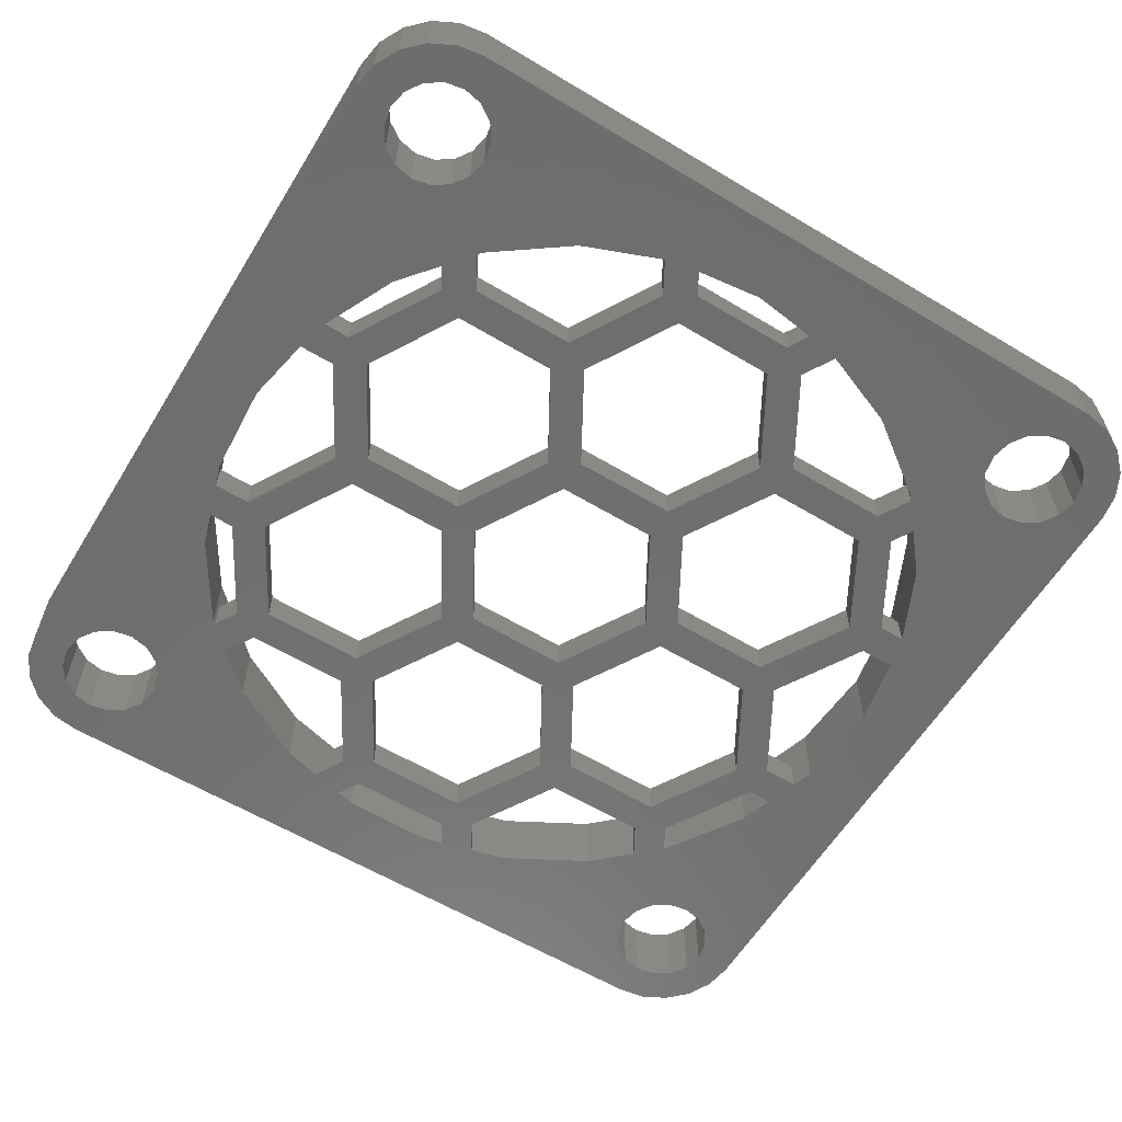
<metadata>
{"format":"stl","ext":"stl","renderer":"f3d","projection":"perspective","resolution":1024,"background":"white","views":[{"elev":-60.1,"azim":58.5,"up":"+Z"}]}
</metadata>
<code>
# stl→obj: 418 verts, 924 faces
v -8.754 1.5 0
v -9.714 1.5 0
v -9.234 2.331 0
v -10.36 1.871 0
v -10.11 2.836 0
v -9.445 8.66 0
v -7.51 7.336 0
v -8.559 6.219 0
v -8.66 9.445 0
v -8.55 10 0
v -8.975 8.975 0
v -10.55 8.66 0
v -9.837 3.895 0
v -10 8.55 0
v -12.5 10 0
v -10.5 1.326 0
v -10.36 -1.871 0
v -12.5 -10 0
v -10.5 -1.326 0
v -11.03 8.975 0
v -11.03 -8.975 0
v -11.34 -9.445 0
v -11.45 -10 0
v -8.975 -8.975 0
v -6.835 -8.055 0
v -8.66 -9.445 0
v -7.51 -7.336 0
v -9.445 -8.66 0
v -8.559 -6.219 0
v -10 -8.55 0
v -10.55 -8.66 0
v -9.837 -3.895 0
v -10.11 -2.836 0
v -5.676 -3.831 0
v -6.636 -3.831 0
v -6.156 -3 0
v -8.754 -1.5 0
v -9.714 -1.5 0
v -9.234 -2.331 0
v -5.676 6.831 0
v -6.636 6.831 0
v -6.156 7.663 0
v -6.835 8.055 0
v -3.558 9.163 0
v -3.078 8.331 0
v -5.676 3.831 0
v -6.636 3.831 0
v -6.156 3 0
v -2.598 -9.163 0
v -3.558 -9.163 0
v -3.078 -8.331 0
v -5.676 -6.831 0
v -6.636 -6.831 0
v -6.156 -7.663 0
v -2.598 1.5 0
v -3.558 1.5 0
v -3.078 2.331 0
v 0.48 -3.831 0
v -0.48 -3.831 0
v 0 -3 0
v -2.598 -1.5 0
v -3.558 -1.5 0
v -3.078 -2.331 0
v 0.48 6.831 0
v -0.48 6.831 0
v 0 7.663 0
v -2.598 9.163 0
v 2.598 9.163 0
v 3.078 8.331 0
v 0.48 3.831 0
v -0.48 3.831 0
v 0 3 0
v 3.558 -9.163 0
v 2.598 -9.163 0
v 3.078 -8.331 0
v 0.48 -6.831 0
v -0.48 -6.831 0
v 0 -7.663 0
v 3.558 1.5 0
v 2.598 1.5 0
v 3.078 2.331 0
v 6.636 -3.831 0
v 5.676 -3.831 0
v 6.156 -3 0
v 3.558 -1.5 0
v 2.598 -1.5 0
v 3.078 -2.331 0
v 6.636 6.831 0
v 5.676 6.831 0
v 6.156 7.663 0
v 3.558 9.163 0
v 6.774 8.019 0
v 7.563 7.366 0
v 6.636 3.831 0
v 5.676 3.831 0
v 6.156 3 0
v 6.774 -8.019 0
v 6.636 -6.831 0
v 7.563 -7.366 0
v 5.676 -6.831 0
v 6.156 -7.663 0
v 9.714 1.5 0
v 8.754 1.5 0
v 9.234 2.331 0
v 10.34 1.864 0
v 10.16 2.863 0
v 9.714 -1.5 0
v 8.754 -1.5 0
v 9.234 -2.331 0
v 12.5 -10 0
v 10.58 0 0
v 12.5 10 0
v 10.16 -2.863 0
v 11.34 -9.445 0
v 11.03 -8.975 0
v 11.34 9.445 0
v 11.45 10 0
v 9.271 -5.097 0
v 10.55 -8.66 0
v 10.34 -1.864 0
v 10 -8.55 0
v 7.712 -7.243 0
v 9.445 -8.66 0
v 8.975 -8.975 0
v 8.66 -9.445 0
v 8.55 -10 0
v 11.45 -10 0
v 12.38 -10.77 0
v 11.34 -10.55 0
v 12.02 -11.47 0
v 11.03 -11.03 0
v 11.47 -12.02 0
v 12.38 10.77 0
v 11.34 10.55 0
v 10.55 -11.34 0
v 10.77 -12.38 0
v 10 -11.45 0
v 10 -12.5 0
v 9.445 -11.34 0
v 8.975 -11.03 0
v 5.669 -8.933 0
v 8.66 -10.55 0
v 3.558 -9.926 0
v 2.598 -10.19 0
v 0.6643 -10.56 0
v -10 -12.5 0
v -3.558 -9.881 0
v -2.598 -10.19 0
v -6.744 -8.152 0
v -8.55 -10 0
v -4.505 -9.573 0
v -8.975 -11.03 0
v -1.982 -10.39 0
v -8.66 -10.55 0
v -9.445 -11.34 0
v -10 -11.45 0
v -10.77 -12.38 0
v -10.55 -11.34 0
v -11.47 -12.02 0
v -11.03 -11.03 0
v -12.38 -10.77 0
v -11.34 -10.55 0
v -12.02 -11.47 0
v 12.02 11.47 0
v 11.03 11.03 0
v 11.47 12.02 0
v 10.55 11.34 0
v 10.77 12.38 0
v 10 11.45 0
v 10 12.5 0
v 9.445 11.34 0
v 8.975 11.03 0
v 8.975 8.975 0
v 8.66 9.445 0
v 8.55 10 0
v 5.669 8.933 0
v 8.66 10.55 0
v 3.558 9.926 0
v 2.598 10.19 0
v 0.6643 10.56 0
v -10 12.5 0
v -1.982 10.39 0
v -3.558 9.881 0
v -2.598 10.19 0
v -8.975 11.03 0
v -4.505 9.573 0
v -6.744 8.152 0
v -8.66 10.55 0
v -9.445 11.34 0
v -10 11.45 0
v -10.77 12.38 0
v -10.55 11.34 0
v -11.47 12.02 0
v -11.03 11.03 0
v -12.02 11.47 0
v -11.34 10.55 0
v -12.38 10.77 0
v -11.45 10 0
v -11.34 9.445 0
v 11.03 8.975 0
v 9.271 5.097 0
v 10.55 8.66 0
v 10 8.55 0
v 7.712 7.243 0
v 9.445 8.66 0
v -8.975 -8.975 2
v -6.744 -8.152 2
v -8.559 -6.219 2
v -8.66 -9.445 2
v -8.55 -10 2
v -9.445 -8.66 2
v -10.55 -8.66 2
v -9.837 -3.895 2
v -10 -8.55 2
v -12.5 -10 2
v -10.5 -1.326 2
v -9.837 3.895 2
v -12.5 10 2
v -10.5 1.326 2
v -11.03 -8.975 2
v -11.03 8.975 2
v -11.34 9.445 2
v -11.45 10 2
v -8.66 9.445 2
v -6.744 8.152 2
v -8.55 10 2
v -8.975 8.975 2
v -8.559 6.219 2
v -9.445 8.66 2
v -10 8.55 2
v -10.55 8.66 2
v 12.5 10 2
v 10.58 0 2
v 12.5 -10 2
v 10.25 -2.631 2
v 10.25 2.631 2
v 11.34 9.445 2
v 11.03 8.975 2
v 11.34 -9.445 2
v 11.45 -10 2
v 11.03 -8.975 2
v 9.271 5.097 2
v 10.55 8.66 2
v 10 8.55 2
v 7.712 7.243 2
v 9.445 8.66 2
v 8.975 8.975 2
v 8.66 9.445 2
v 5.669 8.933 2
v 8.55 10 2
v 11.45 10 2
v 12.38 10.77 2
v 11.34 10.55 2
v 12.02 11.47 2
v 11.03 11.03 2
v 11.47 12.02 2
v 12.38 -10.77 2
v 11.34 -10.55 2
v 10.55 11.34 2
v 10.77 12.38 2
v 10 11.45 2
v 10 12.5 2
v 9.445 11.34 2
v 8.975 11.03 2
v 8.66 10.55 2
v 3.269 10.06 2
v 0.6643 10.56 2
v -10 12.5 2
v -4.505 9.573 2
v -1.982 10.39 2
v -8.66 10.55 2
v -8.975 11.03 2
v -9.445 11.34 2
v -10 11.45 2
v -10.77 12.38 2
v -10.55 11.34 2
v -11.47 12.02 2
v -11.03 11.03 2
v -12.38 10.77 2
v -11.34 10.55 2
v -12.02 11.47 2
v 12.02 -11.47 2
v 11.03 -11.03 2
v 11.47 -12.02 2
v 10.55 -11.34 2
v 10.77 -12.38 2
v 10 -11.45 2
v 10 -12.5 2
v 9.445 -11.34 2
v 8.975 -11.03 2
v 8.66 -9.445 2
v 5.669 -8.933 2
v 8.55 -10 2
v 8.66 -10.55 2
v 3.269 -10.06 2
v 0.6643 -10.56 2
v -10 -12.5 2
v -1.982 -10.39 2
v -4.505 -9.573 2
v -8.66 -10.55 2
v -8.975 -11.03 2
v -9.445 -11.34 2
v -10 -11.45 2
v -10.77 -12.38 2
v -10.55 -11.34 2
v -11.47 -12.02 2
v -11.03 -11.03 2
v -12.02 -11.47 2
v -11.34 -10.55 2
v -12.38 -10.77 2
v -11.45 -10 2
v -11.34 -9.445 2
v 9.271 -5.097 2
v 10.55 -8.66 2
v 10 -8.55 2
v 7.712 -7.243 2
v 9.445 -8.66 2
v 8.975 -8.975 2
v -3.558 -9.881 1
v -2.598 -10.19 1
v -7.51 -7.336 1
v -6.835 -8.055 1
v -10.36 -1.871 1
v -10.11 -2.836 1
v -10.11 2.836 1
v -10.36 1.871 1
v -6.835 8.055 1
v -7.51 7.336 1
v -3.558 9.881 1
v -2.598 10.19 1
v 2.598 10.19 1
v 3.269 10.06 1
v 3.558 9.926 1
v 6.774 8.019 1
v 7.563 7.366 1
v 10.16 2.863 1
v 10.25 2.631 1
v 10.34 1.864 1
v 10.34 -1.864 1
v 10.25 -2.631 1
v 10.16 -2.863 1
v 6.774 -8.019 1
v 7.563 -7.366 1
v 3.558 -9.926 1
v 3.269 -10.06 1
v 2.598 -10.19 1
v 3.558 9.163 1
v 6.636 6.831 1
v 5.676 6.831 1
v 6.156 7.663 1
v 9.234 2.331 1
v 8.754 1.5 1
v 9.714 1.5 1
v 9.234 -2.331 1
v 9.714 -1.5 1
v 8.754 -1.5 1
v 6.636 3.831 1
v 6.156 3 1
v 5.676 3.831 1
v 3.078 8.331 1
v 2.598 9.163 1
v 0.48 6.831 1
v -0.48 6.831 1
v 0 7.663 1
v 6.636 -3.831 1
v 5.676 -3.831 1
v 6.156 -3 1
v 6.636 -6.831 1
v 5.676 -6.831 1
v 6.156 -7.663 1
v 3.558 -1.5 1
v 3.078 -2.331 1
v 3.558 1.5 1
v 2.598 1.5 1
v 2.598 -1.5 1
v 0.48 3.831 1
v 3.078 2.331 1
v 0 3 1
v -0.48 3.831 1
v -2.598 9.163 1
v -3.078 8.331 1
v 3.558 -9.163 1
v 3.078 -8.331 1
v 2.598 -9.163 1
v -8.754 -1.5 1
v -9.714 -1.5 1
v -9.234 -2.331 1
v -5.676 3.831 1
v -6.636 3.831 1
v -6.156 3 1
v -8.754 1.5 1
v -9.714 1.5 1
v -9.234 2.331 1
v -5.676 -6.831 1
v -6.636 -6.831 1
v -6.156 -7.663 1
v -3.558 -9.163 1
v -3.078 -8.331 1
v -5.676 -3.831 1
v -6.636 -3.831 1
v -6.156 -3 1
v -2.598 -1.5 1
v -3.558 -1.5 1
v -3.078 -2.331 1
v -3.558 9.163 1
v -5.676 6.831 1
v -6.636 6.831 1
v -6.156 7.663 1
v -2.598 1.5 1
v -3.558 1.5 1
v -3.078 2.331 1
v 0.48 -6.831 1
v -0.48 -6.831 1
v 0 -7.663 1
v -2.598 -9.163 1
v 0.48 -3.831 1
v -0.48 -3.831 1
v 0 -3 1
f 1 2 3
f 4 3 2
f 3 4 5
f 6 7 8
f 7 9 10
f 7 11 9
f 7 6 11
f 12 8 13
f 8 14 6
f 15 13 5
f 15 5 4
f 15 4 16
f 8 12 14
f 17 18 19
f 19 18 16
f 13 20 12
f 18 21 22
f 15 16 18
f 18 22 23
f 13 15 20
f 24 25 26
f 25 24 27
f 28 27 24
f 27 28 29
f 30 29 28
f 31 29 30
f 29 31 32
f 21 32 31
f 18 32 21
f 33 18 17
f 32 18 33
f 34 35 36
f 35 37 36
f 38 37 39
f 39 37 35
f 40 41 42
f 41 43 42
f 43 41 7
f 40 44 45
f 40 42 44
f 46 47 40
f 41 40 47
f 1 47 48
f 1 3 47
f 37 38 1
f 2 1 38
f 17 39 33
f 39 17 38
f 49 50 51
f 50 52 51
f 53 52 54
f 54 52 50
f 55 56 57
f 56 46 57
f 47 46 48
f 48 46 56
f 58 59 60
f 59 61 60
f 62 61 63
f 63 61 59
f 64 65 66
f 65 67 66
f 44 67 45
f 45 67 65
f 64 68 69
f 64 66 68
f 70 71 64
f 65 64 71
f 55 71 72
f 55 57 71
f 61 62 55
f 56 55 62
f 34 62 63
f 34 36 62
f 52 53 34
f 35 34 53
f 25 53 54
f 53 25 27
f 73 74 75
f 74 76 75
f 77 76 78
f 78 76 74
f 79 80 81
f 80 70 81
f 71 70 72
f 72 70 80
f 82 83 84
f 83 85 84
f 86 85 87
f 87 85 83
f 88 89 90
f 89 91 90
f 68 91 69
f 69 91 89
f 88 92 93
f 94 95 88
f 89 88 95
f 88 90 92
f 79 95 96
f 79 81 95
f 85 86 79
f 80 79 86
f 58 86 87
f 58 60 86
f 76 77 58
f 59 58 77
f 49 77 78
f 77 49 51
f 97 98 99
f 100 98 101
f 101 98 97
f 102 103 104
f 103 94 104
f 95 94 96
f 96 94 103
f 104 105 102
f 105 104 106
f 107 108 102
f 103 102 108
f 82 108 109
f 82 84 108
f 98 100 82
f 83 82 100
f 73 100 101
f 100 73 75
f 110 111 112
f 105 112 111
f 113 114 115
f 112 116 117
f 106 112 105
f 118 115 119
f 114 120 111
f 114 113 120
f 118 119 121
f 122 121 123
f 115 118 113
f 122 123 124
f 97 124 125
f 97 125 126
f 121 122 118
f 127 110 128
f 114 110 127
f 129 128 130
f 111 110 114
f 131 130 132
f 112 117 133
f 134 133 117
f 128 129 127
f 130 131 129
f 135 132 136
f 132 135 131
f 137 136 138
f 136 137 135
f 138 139 137
f 138 140 139
f 141 126 142
f 124 99 122
f 124 97 99
f 143 142 140
f 143 140 138
f 126 141 97
f 142 143 141
f 74 143 144
f 143 74 73
f 138 144 143
f 138 145 144
f 146 145 138
f 147 49 148
f 50 49 147
f 146 147 148
f 26 149 150
f 149 26 25
f 151 150 149
f 152 147 146
f 146 148 153
f 145 146 153
f 151 154 150
f 151 152 154
f 147 152 151
f 152 146 155
f 146 156 155
f 157 156 146
f 156 157 158
f 159 158 157
f 158 159 160
f 161 162 163
f 160 163 162
f 163 160 159
f 133 134 164
f 165 164 134
f 164 165 166
f 167 166 165
f 166 167 168
f 169 168 167
f 169 170 168
f 171 170 169
f 172 170 171
f 173 92 174
f 174 92 175
f 176 175 92
f 175 176 177
f 178 177 176
f 177 178 172
f 172 178 170
f 91 68 178
f 179 178 68
f 179 170 178
f 180 170 179
f 181 180 182
f 183 67 44
f 67 183 184
f 185 183 186
f 10 43 7
f 43 10 187
f 10 186 187
f 188 186 10
f 185 186 188
f 183 185 181
f 183 181 184
f 184 181 182
f 181 185 189
f 181 189 190
f 180 181 170
f 191 190 192
f 190 191 181
f 193 192 194
f 195 194 196
f 192 193 191
f 197 196 198
f 20 15 199
f 162 161 23
f 199 15 198
f 23 161 18
f 197 198 15
f 194 195 193
f 196 197 195
f 200 112 106
f 112 200 116
f 201 200 106
f 200 201 202
f 202 201 203
f 204 203 201
f 203 204 205
f 205 204 173
f 93 173 204
f 92 173 93
f 109 120 113
f 108 107 109
f 120 109 107
f 206 207 208
f 207 209 210
f 207 206 209
f 208 211 206
f 212 208 213
f 208 214 211
f 215 213 216
f 208 212 214
f 217 218 219
f 219 218 216
f 213 220 212
f 218 221 222
f 215 216 218
f 218 222 223
f 213 215 220
f 224 225 226
f 227 225 224
f 225 227 228
f 229 228 227
f 230 228 229
f 231 228 230
f 228 231 217
f 218 217 221
f 221 217 231
f 232 233 234
f 235 234 233
f 236 237 238
f 234 239 240
f 241 234 235
f 242 238 243
f 237 236 233
f 242 243 244
f 245 244 246
f 238 242 236
f 245 246 247
f 245 247 248
f 249 248 250
f 244 245 242
f 251 232 252
f 237 232 251
f 253 252 254
f 233 232 237
f 255 254 256
f 234 240 257
f 258 257 240
f 252 253 251
f 254 255 253
f 259 256 260
f 256 259 255
f 261 260 262
f 260 261 259
f 262 263 261
f 262 264 263
f 249 250 265
f 248 249 245
f 266 265 264
f 266 264 262
f 265 266 249
f 262 267 266
f 268 267 262
f 269 226 225
f 268 269 270
f 267 268 270
f 269 271 226
f 269 272 271
f 269 268 272
f 272 268 273
f 268 274 273
f 275 274 268
f 274 275 276
f 277 276 275
f 276 277 278
f 279 280 281
f 278 281 280
f 281 278 277
f 257 258 282
f 283 282 258
f 282 283 284
f 285 284 283
f 284 285 286
f 287 286 285
f 287 288 286
f 289 288 287
f 290 288 289
f 291 292 293
f 293 292 294
f 295 294 292
f 294 295 290
f 290 295 288
f 296 288 295
f 297 296 298
f 210 299 207
f 300 299 210
f 301 299 300
f 297 299 301
f 299 297 298
f 297 301 302
f 297 302 303
f 296 297 288
f 304 303 305
f 303 304 297
f 306 305 307
f 308 307 309
f 305 306 304
f 310 309 311
f 220 215 312
f 280 279 223
f 312 215 311
f 223 279 218
f 310 311 215
f 307 308 306
f 309 310 308
f 234 241 239
f 313 241 235
f 241 313 314
f 314 313 315
f 316 315 313
f 315 316 317
f 317 316 318
f 318 316 291
f 292 291 316
f 136 284 286
f 284 136 132
f 284 130 282
f 130 284 132
f 282 128 257
f 128 282 130
f 257 110 234
f 110 257 128
f 234 112 232
f 112 234 110
f 232 133 252
f 133 232 112
f 252 164 254
f 164 252 133
f 254 166 256
f 166 254 164
f 166 260 256
f 260 166 168
f 168 262 260
f 262 168 170
f 170 268 262
f 268 170 181
f 181 275 268
f 275 181 191
f 191 277 275
f 277 191 193
f 195 277 193
f 277 195 281
f 197 281 195
f 281 197 279
f 15 279 197
f 279 15 218
f 18 218 15
f 218 18 215
f 161 215 18
f 215 161 310
f 163 310 161
f 310 163 308
f 159 308 163
f 308 159 306
f 159 304 306
f 304 159 157
f 157 297 304
f 297 157 146
f 146 288 297
f 288 146 138
f 138 286 288
f 286 138 136
f 319 298 320
f 153 320 298
f 320 153 148
f 298 319 299
f 151 319 147
f 319 151 299
f 151 207 299
f 207 151 149
f 208 321 29
f 207 321 208
f 321 207 322
f 149 322 207
f 322 149 25
f 29 321 27
f 208 32 213
f 32 208 29
f 216 323 19
f 216 324 323
f 213 324 216
f 32 324 213
f 324 32 33
f 19 323 17
f 216 16 219
f 16 216 19
f 217 325 13
f 219 325 217
f 325 219 326
f 16 326 219
f 326 16 4
f 13 325 5
f 217 8 228
f 8 217 13
f 225 327 187
f 225 328 327
f 228 328 225
f 8 328 228
f 328 8 7
f 187 327 43
f 187 269 225
f 269 187 186
f 269 329 270
f 186 329 269
f 329 186 183
f 330 270 329
f 182 330 184
f 330 182 270
f 182 267 270
f 267 182 180
f 267 331 266
f 180 331 267
f 331 180 179
f 266 331 332
f 333 266 332
f 266 333 249
f 176 333 178
f 333 176 249
f 249 334 245
f 176 334 249
f 334 176 92
f 335 245 334
f 204 335 93
f 335 204 245
f 201 245 204
f 245 201 242
f 336 201 106
f 201 336 242
f 236 336 337
f 336 236 242
f 338 236 337
f 233 338 111
f 338 233 236
f 105 111 338
f 339 111 120
f 111 339 233
f 235 339 340
f 339 235 233
f 113 118 341
f 341 235 340
f 313 341 118
f 341 313 235
f 122 313 118
f 313 122 316
f 342 316 343
f 122 343 316
f 343 122 99
f 316 342 292
f 141 342 97
f 342 141 292
f 292 344 295
f 141 344 292
f 344 141 143
f 295 344 345
f 346 295 345
f 295 346 296
f 145 346 144
f 346 145 296
f 145 298 296
f 298 145 153
f 333 332 347
f 334 348 335
f 349 348 350
f 350 348 334
f 351 337 336
f 337 351 338
f 352 353 351
f 338 351 353
f 354 340 339
f 354 339 355
f 340 354 341
f 353 352 355
f 356 355 352
f 357 352 351
f 357 358 352
f 348 349 357
f 359 357 349
f 347 349 350
f 347 360 349
f 361 347 332
f 361 332 331
f 347 361 360
f 361 362 360
f 363 362 364
f 364 362 361
f 355 356 354
f 356 365 354
f 366 365 367
f 367 365 356
f 368 342 343
f 365 366 368
f 369 368 366
f 370 368 369
f 371 366 367
f 371 372 366
f 373 374 371
f 375 371 374
f 376 374 377
f 376 378 374
f 362 363 376
f 379 376 363
f 380 363 364
f 363 380 381
f 357 359 358
f 359 373 358
f 374 373 377
f 377 373 359
f 368 370 342
f 369 382 370
f 382 345 344
f 383 382 369
f 384 382 383
f 382 384 345
f 345 384 346
f 385 386 387
f 323 387 386
f 387 323 324
f 388 389 390
f 389 391 390
f 392 391 393
f 393 391 389
f 394 395 396
f 395 322 396
f 322 395 321
f 394 397 398
f 394 396 397
f 399 400 394
f 395 394 400
f 385 400 401
f 385 387 400
f 391 392 385
f 386 385 392
f 326 393 325
f 393 326 392
f 402 403 404
f 403 399 404
f 400 399 401
f 401 399 403
f 329 380 330
f 380 329 405
f 380 405 381
f 405 406 381
f 407 406 408
f 408 406 405
f 376 379 378
f 379 409 378
f 410 409 411
f 411 409 379
f 412 413 414
f 413 415 414
f 398 415 413
f 397 415 398
f 319 415 397
f 415 319 320
f 412 384 383
f 412 414 384
f 416 417 412
f 413 412 417
f 402 417 418
f 402 404 417
f 409 410 402
f 403 402 410
f 388 410 411
f 388 390 410
f 406 407 388
f 389 388 407
f 327 407 408
f 407 327 328
f 371 375 372
f 375 416 372
f 417 416 418
f 418 416 375
f 120 355 339
f 355 120 107
f 355 102 353
f 102 355 107
f 102 338 353
f 338 102 105
f 92 350 334
f 350 92 90
f 90 347 350
f 347 90 91
f 347 178 333
f 178 347 91
f 68 331 179
f 331 68 361
f 68 364 361
f 364 68 66
f 66 380 364
f 380 66 67
f 380 184 330
f 184 380 67
f 44 329 183
f 329 44 405
f 44 408 405
f 408 44 42
f 42 327 408
f 327 42 43
f 4 392 326
f 392 4 2
f 38 392 2
f 392 38 386
f 38 323 386
f 323 38 17
f 25 396 322
f 396 25 54
f 54 397 396
f 397 54 50
f 147 397 50
f 397 147 319
f 320 49 415
f 49 320 148
f 49 414 415
f 414 49 78
f 78 384 414
f 384 78 74
f 144 384 74
f 384 144 346
f 344 73 382
f 73 344 143
f 73 370 382
f 370 73 101
f 101 342 370
f 342 101 97
f 376 64 362
f 64 376 70
f 64 360 362
f 360 64 69
f 69 349 360
f 349 69 89
f 95 349 89
f 349 95 359
f 95 377 359
f 377 95 81
f 81 376 377
f 376 81 70
f 7 407 328
f 407 7 41
f 47 407 41
f 407 47 389
f 47 393 389
f 393 47 3
f 3 325 393
f 325 3 5
f 388 40 406
f 40 388 46
f 40 381 406
f 381 40 45
f 45 363 381
f 363 45 65
f 71 363 65
f 363 71 379
f 71 411 379
f 411 71 57
f 57 388 411
f 388 57 46
f 357 88 348
f 88 357 94
f 88 335 348
f 335 88 93
f 106 351 336
f 351 106 104
f 104 357 351
f 357 104 94
f 385 1 391
f 1 385 37
f 1 390 391
f 390 1 48
f 48 410 390
f 410 48 56
f 62 410 56
f 410 62 403
f 62 401 403
f 401 62 36
f 36 385 401
f 385 36 37
f 371 79 373
f 79 371 85
f 79 358 373
f 358 79 96
f 96 352 358
f 352 96 103
f 108 352 103
f 352 108 356
f 108 367 356
f 367 108 84
f 84 371 367
f 371 84 85
f 402 55 409
f 55 402 61
f 55 378 409
f 378 55 72
f 72 374 378
f 374 72 80
f 86 374 80
f 374 86 375
f 86 418 375
f 418 86 60
f 60 402 418
f 402 60 61
f 412 58 416
f 58 412 76
f 58 372 416
f 372 58 87
f 87 366 372
f 366 87 83
f 100 366 83
f 366 100 369
f 100 383 369
f 383 100 75
f 75 412 383
f 412 75 76
f 33 387 324
f 387 33 39
f 39 400 387
f 400 39 35
f 53 400 35
f 400 53 395
f 53 321 395
f 321 53 27
f 368 82 365
f 82 368 98
f 82 354 365
f 354 82 109
f 109 341 354
f 341 109 113
f 99 368 343
f 368 99 98
f 394 34 399
f 34 394 52
f 34 404 399
f 404 34 63
f 63 417 404
f 417 63 59
f 77 417 59
f 417 77 413
f 77 398 413
f 398 77 51
f 51 394 398
f 394 51 52
f 150 209 26
f 209 150 210
f 311 22 312
f 22 311 23
f 30 211 214
f 211 30 28
f 26 206 24
f 206 26 209
f 156 305 303
f 305 156 158
f 28 206 211
f 206 28 24
f 21 212 220
f 212 21 31
f 312 21 220
f 21 312 22
f 31 214 212
f 214 31 30
f 158 307 305
f 307 158 160
f 309 23 311
f 23 309 162
f 152 302 301
f 302 152 155
f 155 303 302
f 303 155 156
f 152 300 154
f 300 152 301
f 307 162 309
f 162 307 160
f 154 210 150
f 210 154 300
f 127 239 114
f 239 127 240
f 293 125 291
f 125 293 126
f 121 314 315
f 314 121 119
f 114 241 115
f 241 114 239
f 135 287 285
f 287 135 137
f 119 241 314
f 241 119 115
f 124 317 318
f 317 124 123
f 291 124 318
f 124 291 125
f 123 315 317
f 315 123 121
f 139 290 289
f 290 139 140
f 294 126 293
f 126 294 142
f 131 285 283
f 285 131 135
f 131 258 129
f 258 131 283
f 137 289 287
f 289 137 139
f 290 142 294
f 142 290 140
f 129 240 127
f 240 129 258
f 10 271 188
f 271 10 226
f 192 274 276
f 274 192 190
f 222 198 223
f 198 222 199
f 189 272 273
f 272 189 185
f 188 272 185
f 272 188 271
f 194 276 278
f 276 194 192
f 280 194 278
f 194 280 196
f 221 199 222
f 199 221 20
f 6 230 229
f 230 6 14
f 12 221 231
f 221 12 20
f 190 273 274
f 273 190 189
f 223 196 280
f 196 223 198
f 11 229 227
f 229 11 6
f 11 224 9
f 224 11 227
f 9 226 10
f 226 9 224
f 14 231 230
f 231 14 12
f 117 253 134
f 253 117 251
f 171 261 263
f 261 171 169
f 248 175 250
f 175 248 174
f 167 255 259
f 255 167 165
f 134 255 165
f 255 134 253
f 172 263 264
f 263 172 171
f 265 172 264
f 172 265 177
f 247 174 248
f 174 247 173
f 169 259 261
f 259 169 167
f 250 177 265
f 177 250 175
f 200 243 238
f 243 200 202
f 200 237 116
f 237 200 238
f 116 251 117
f 251 116 237
f 205 247 246
f 247 205 173
f 202 244 243
f 244 202 203
f 203 246 244
f 246 203 205

</code>
